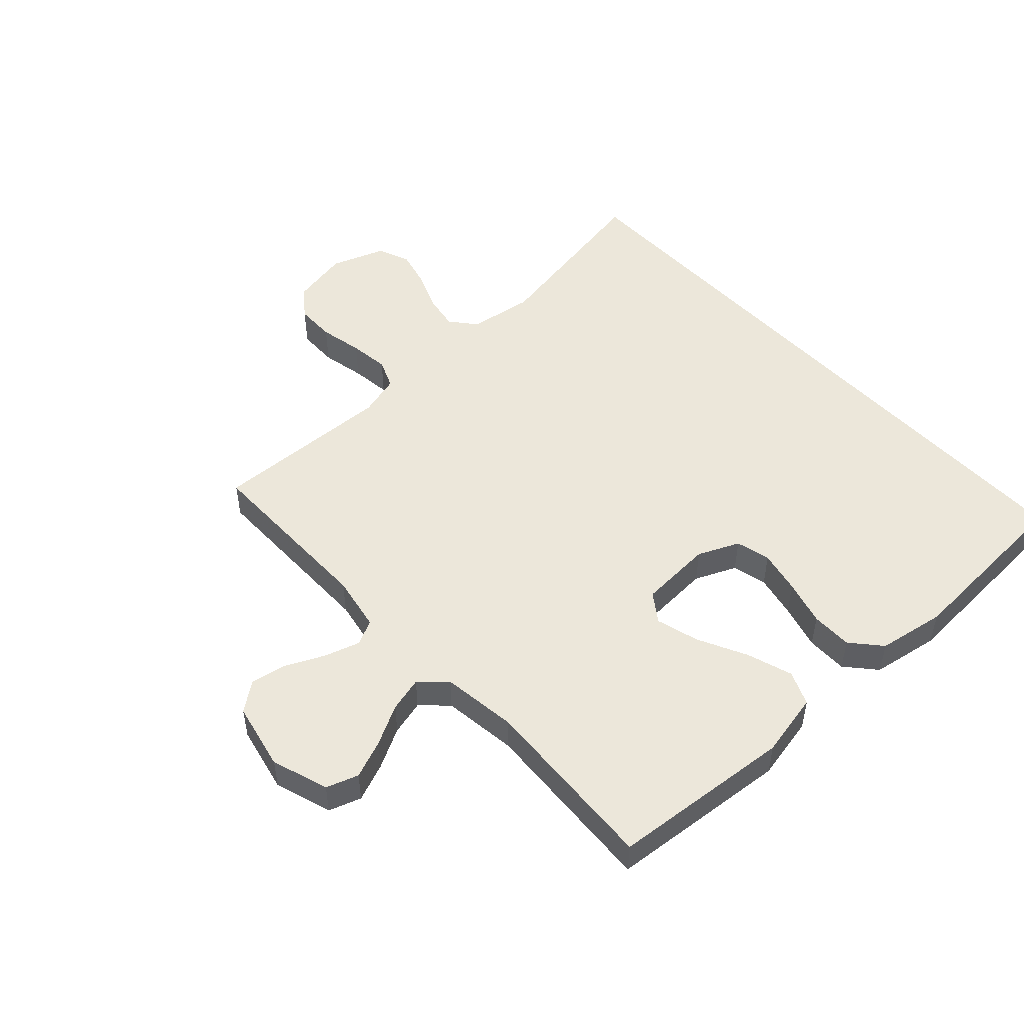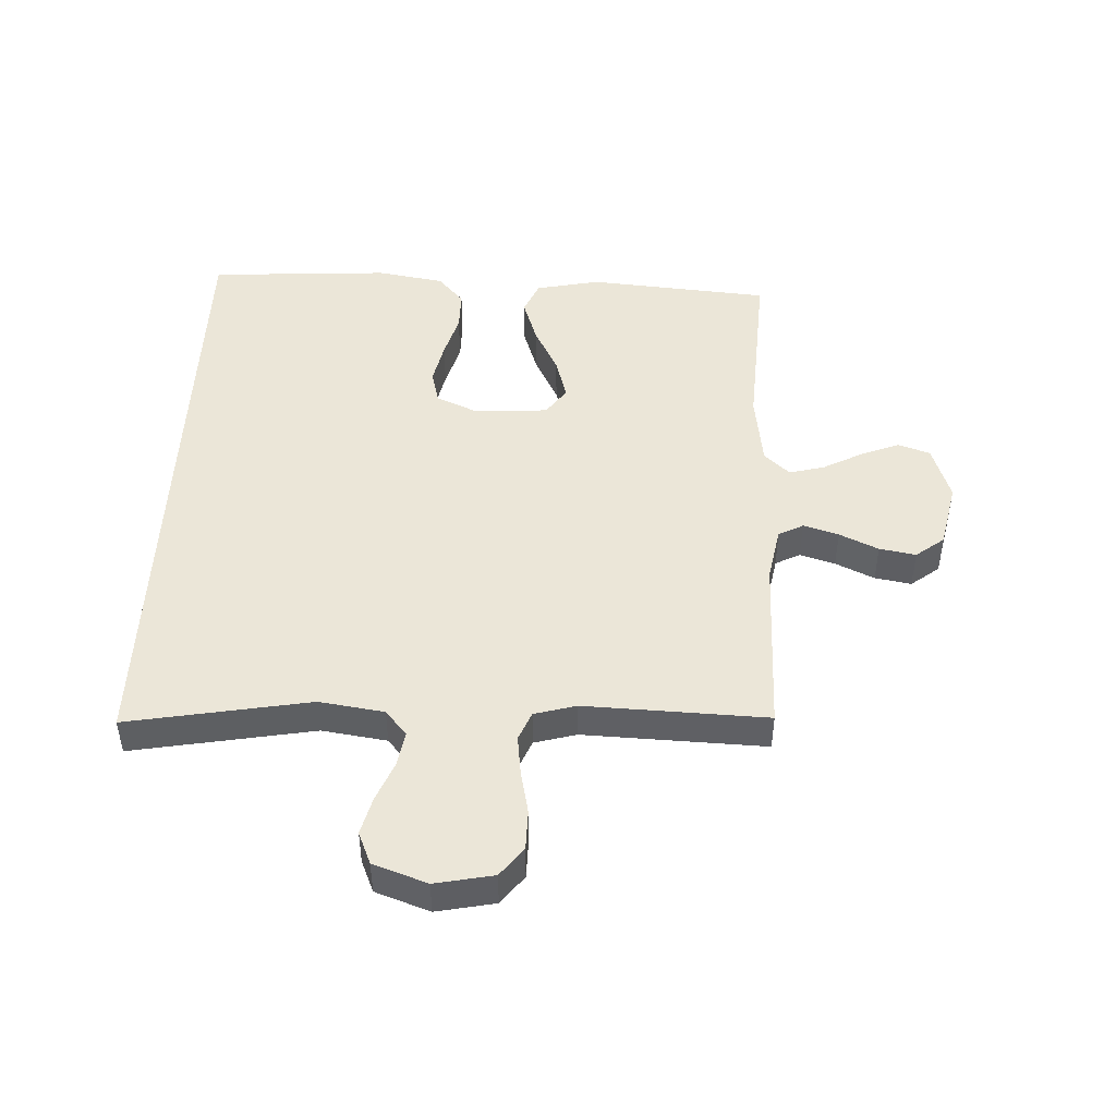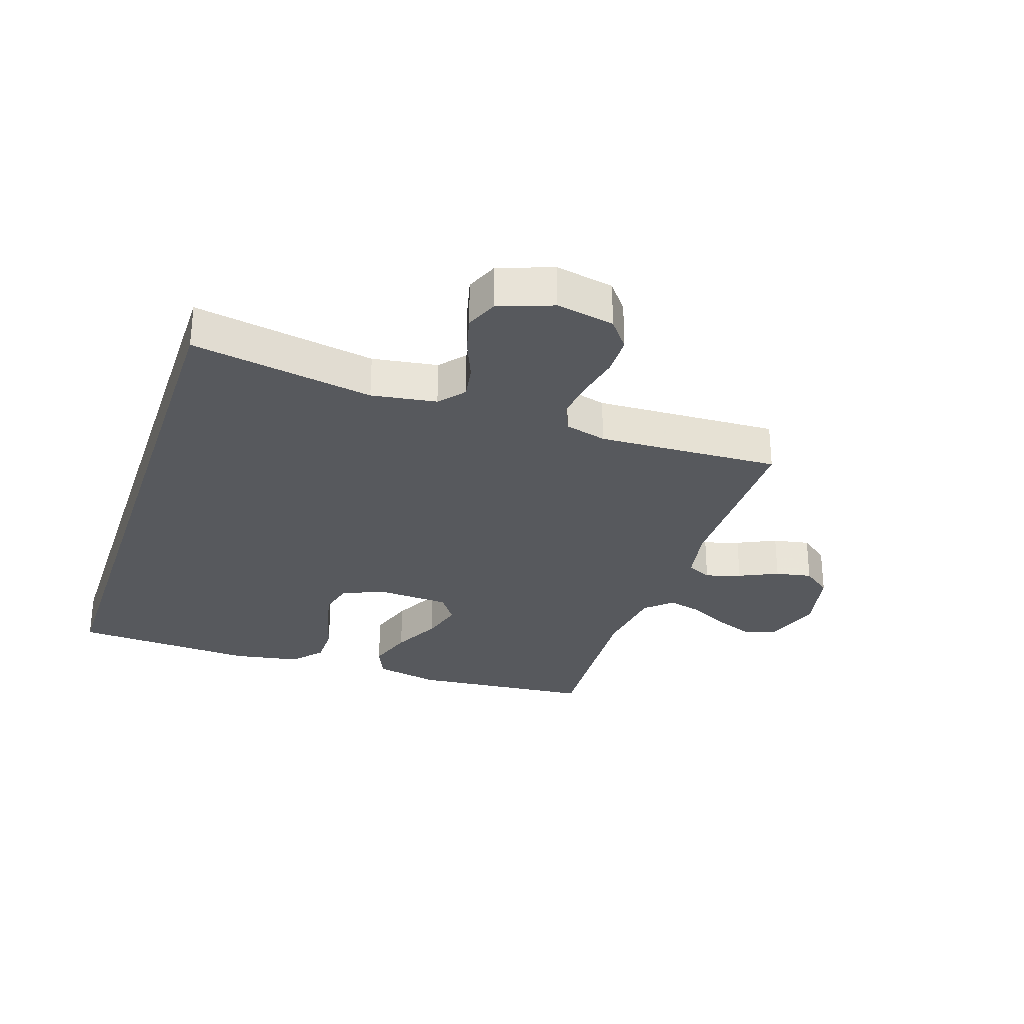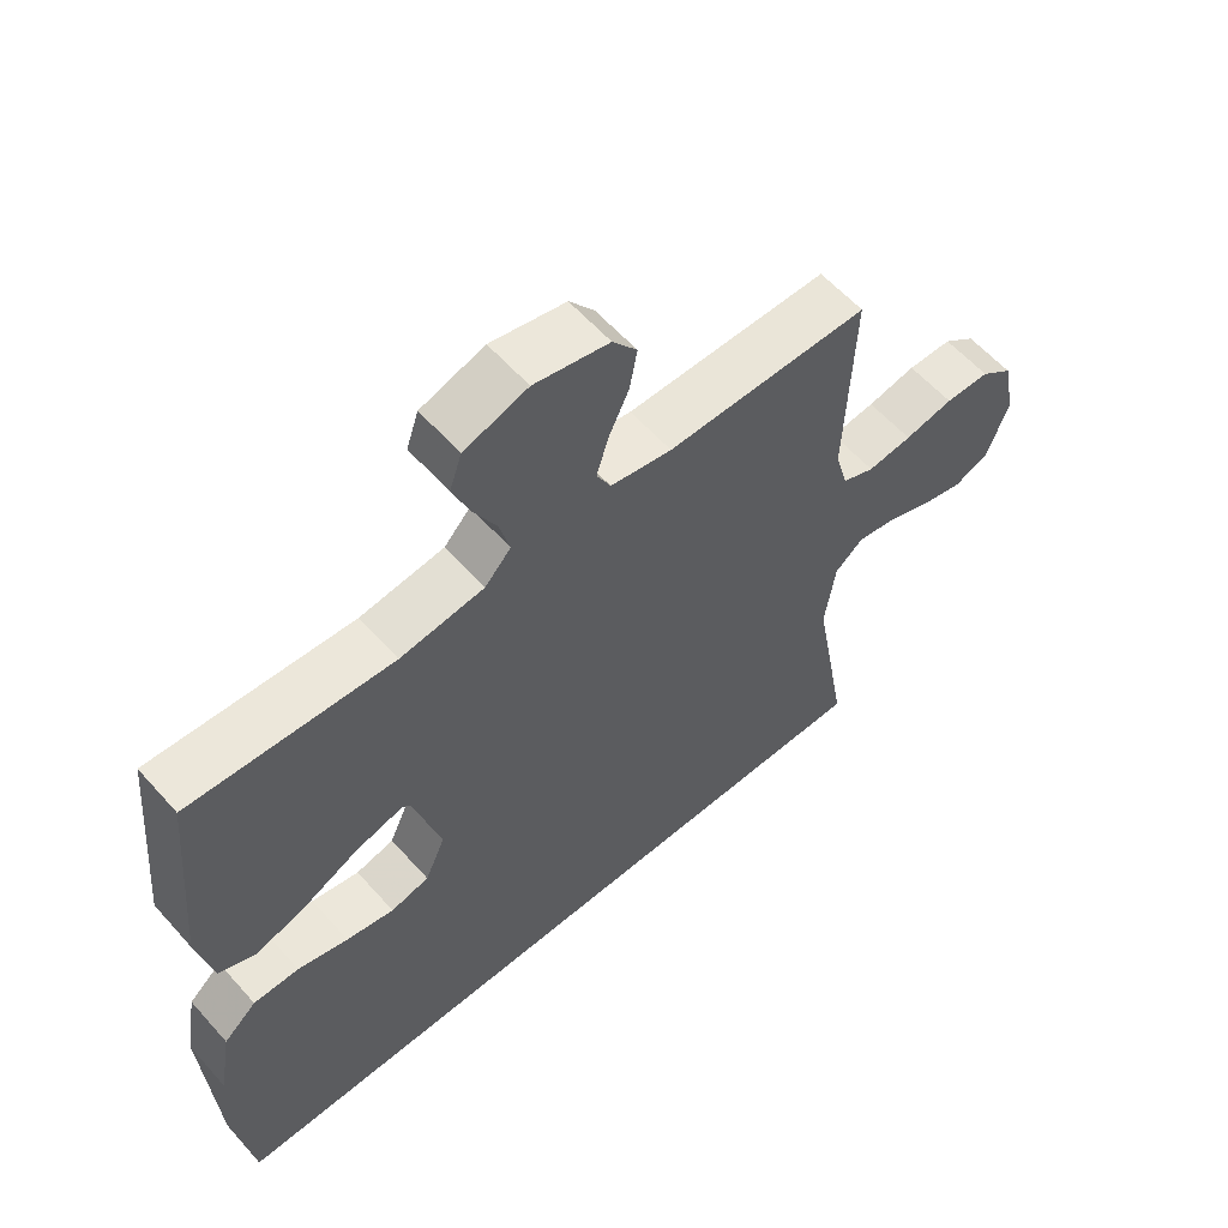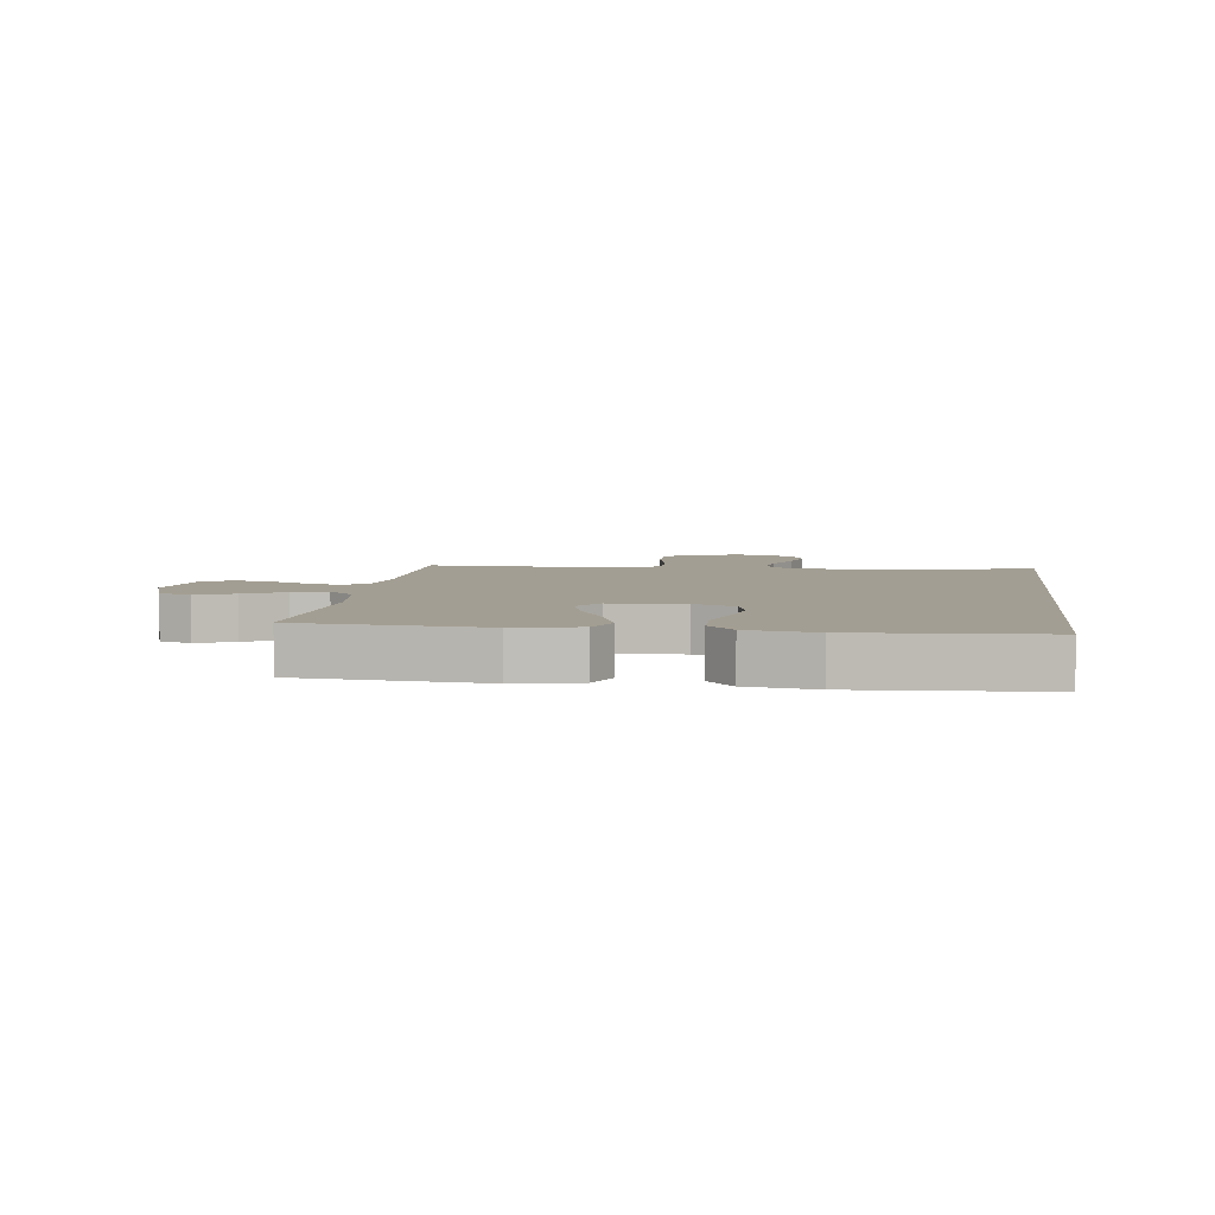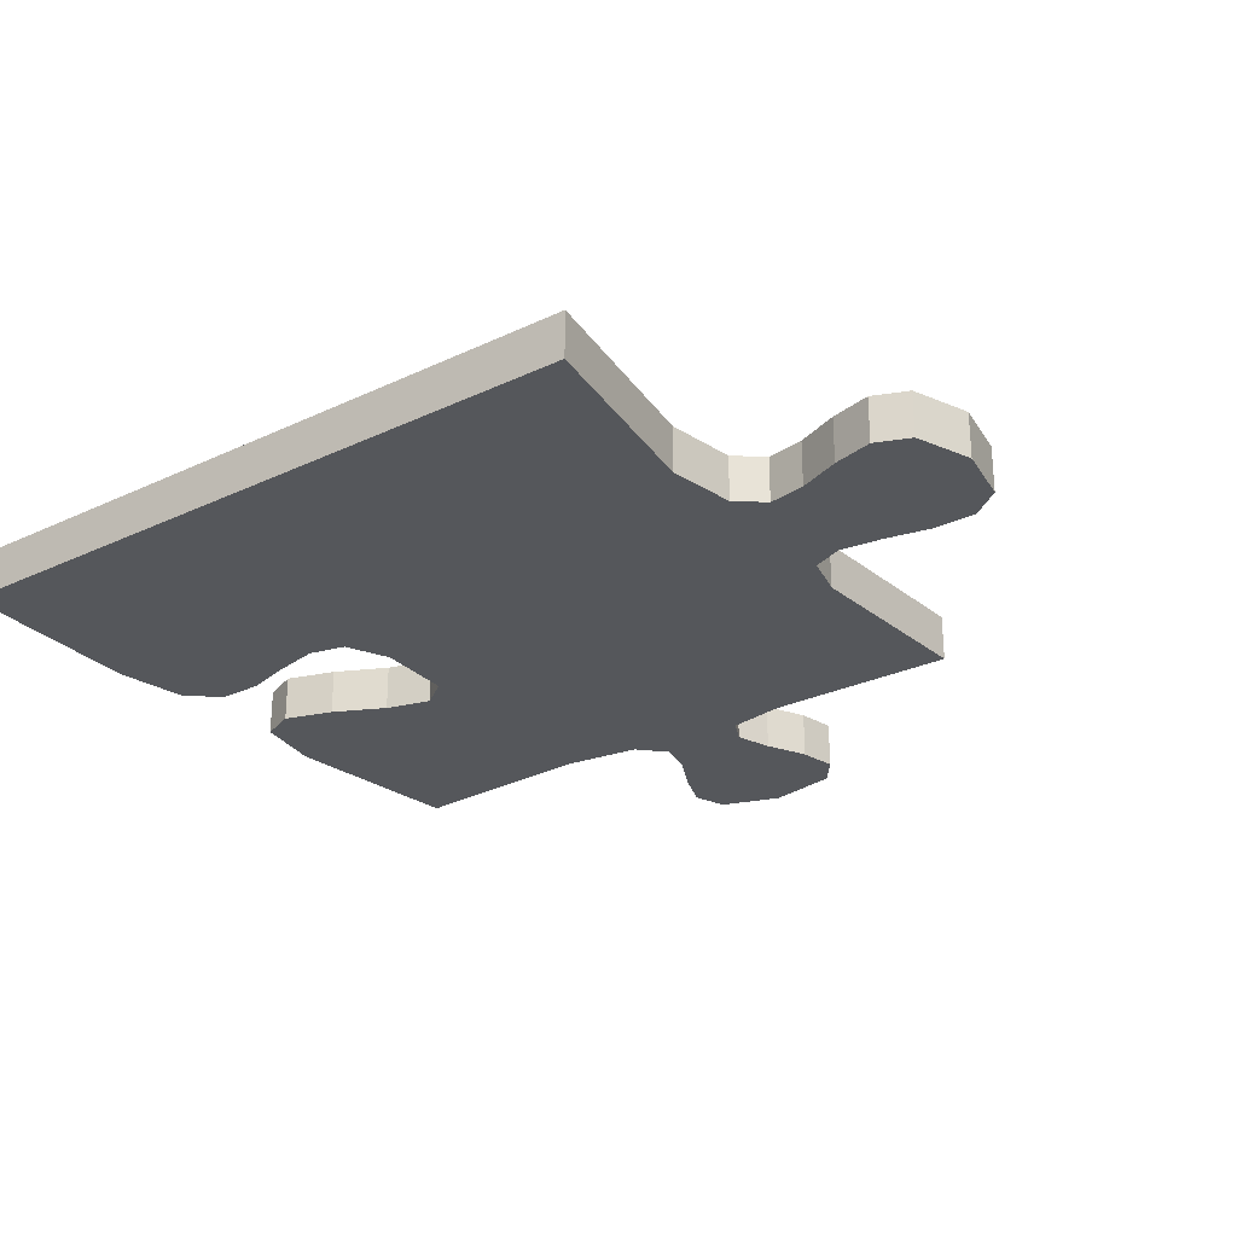
<metadata>
{"format":"obj","ext":"obj","renderer":"f3d","projection":"perspective","resolution":1024,"background":"white","views":[{"elev":50.5,"azim":47.3,"up":"+Y"},{"elev":46.5,"azim":-87.7,"up":"+Y"},{"elev":-29.1,"azim":-108.4,"up":"+Y"},{"elev":59.0,"azim":138.7,"up":"+Z"},{"elev":5.2,"azim":97.3,"up":"+Y"},{"elev":-26.6,"azim":-143.5,"up":"+Y"}]}
</metadata>
<code>
v -0.5 0.07 0.5
v -0.2 0.07 0.5
v -0.109 0.07 0.517
v -0.088 0.07 0.558
v -0.106 0.07 0.616
v -0.136 0.07 0.68
v -0.147 0.07 0.74
v -0.111 0.07 0.787
v 0 0.07 0.811
v 0.094 0.07 0.78
v 0.112 0.07 0.727
v 0.087 0.07 0.664
v 0.052 0.07 0.598
v 0.037 0.07 0.54
v 0.076 0.07 0.498
v 0.2 0.07 0.482
v 0.5 0.07 0.5
v 0.527 0.07 0.2
v 0.505 0.07 0.094
v 0.449 0.07 0.07
v 0.373 0.07 0.095
v 0.293 0.07 0.135
v 0.222 0.07 0.155
v 0.175 0.07 0.122
v 0.168 0.07 0
v 0.198 0.07 -0.068
v 0.255 0.07 -0.082
v 0.326 0.07 -0.067
v 0.401 0.07 -0.046
v 0.469 0.07 -0.046
v 0.518 0.07 -0.089
v 0.537 0.07 -0.2
v 0.52 0.07 -0.5
v -0.549 0.07 -0.5
v -0.496 0.07 -0.2
v -0.512 0.07 -0.093
v -0.554 0.07 -0.058
v -0.612 0.07 -0.068
v -0.678 0.07 -0.095
v -0.741 0.07 -0.111
v -0.794 0.07 -0.089
v -0.826 0.07 0
v -0.807 0.07 0.096
v -0.759 0.07 0.133
v -0.693 0.07 0.134
v -0.621 0.07 0.119
v -0.555 0.07 0.111
v -0.507 0.07 0.131
v -0.488 0.07 0.2
v -0.5 0 0.5
v -0.2 0 0.5
v -0.109 0 0.517
v -0.088 0 0.558
v -0.106 0 0.616
v -0.136 0 0.68
v -0.147 0 0.74
v -0.111 0 0.787
v 0 0 0.811
v 0.094 0 0.78
v 0.112 0 0.727
v 0.087 0 0.664
v 0.052 0 0.598
v 0.037 0 0.54
v 0.076 0 0.498
v 0.2 0 0.482
v 0.5 0 0.5
v 0.527 0 0.2
v 0.505 0 0.094
v 0.449 0 0.07
v 0.373 0 0.095
v 0.293 0 0.135
v 0.222 0 0.155
v 0.175 0 0.122
v 0.168 0 0
v 0.198 0 -0.068
v 0.255 0 -0.082
v 0.326 0 -0.067
v 0.401 0 -0.046
v 0.469 0 -0.046
v 0.518 0 -0.089
v 0.537 0 -0.2
v 0.52 0 -0.5
v -0.549 0 -0.5
v -0.496 0 -0.2
v -0.512 0 -0.093
v -0.554 0 -0.058
v -0.612 0 -0.068
v -0.678 0 -0.095
v -0.741 0 -0.111
v -0.794 0 -0.089
v -0.826 0 0
v -0.807 0 0.096
v -0.759 0 0.133
v -0.693 0 0.134
v -0.621 0 0.119
v -0.555 0 0.111
v -0.507 0 0.131
v -0.488 0 0.2
f 44 45 46
f 43 44 46
f 42 43 46
f 41 42 46
f 40 41 46
f 39 40 46
f 38 39 46
f 37 38 46 47
f 36 37 47 48
f 33 34 35
f 32 33 35
f 31 32 35
f 28 29 30 31
f 27 28 31
f 27 31 35 36
f 20 21 22
f 19 20 22
f 18 19 22
f 17 18 22
f 16 17 22
f 15 16 22 23
f 14 15 23 24
f 11 12 13
f 10 11 13
f 9 10 13
f 8 9 13
f 7 8 13
f 6 7 13
f 5 6 13
f 4 5 13 14
f 14 24 25
f 4 14 25
f 3 4 25
f 49 1 2
f 3 25 26
f 2 3 26
f 49 2 26
f 48 49 26
f 36 48 26
f 26 27 36
f 95 94 93
f 95 93 92
f 95 92 91
f 95 91 90
f 95 90 89
f 95 89 88
f 95 88 87
f 96 95 87 86
f 97 96 86 85
f 84 83 82
f 84 82 81
f 84 81 80
f 80 79 78 77
f 80 77 76
f 85 84 80 76
f 71 70 69
f 71 69 68
f 71 68 67
f 71 67 66
f 71 66 65
f 72 71 65 64
f 73 72 64 63
f 62 61 60
f 62 60 59
f 62 59 58
f 62 58 57
f 62 57 56
f 62 56 55
f 62 55 54
f 63 62 54 53
f 74 73 63
f 74 63 53
f 74 53 52
f 51 50 98
f 75 74 52
f 75 52 51
f 75 51 98
f 75 98 97
f 75 97 85
f 85 76 75
f 1 50 51 2
f 2 51 52 3
f 3 52 53 4
f 4 53 54 5
f 5 54 55 6
f 6 55 56 7
f 7 56 57 8
f 8 57 58 9
f 9 58 59 10
f 10 59 60 11
f 11 60 61 12
f 12 61 62 13
f 13 62 63 14
f 14 63 64 15
f 15 64 65 16
f 16 65 66 17
f 17 66 67 18
f 18 67 68 19
f 19 68 69 20
f 20 69 70 21
f 21 70 71 22
f 22 71 72 23
f 23 72 73 24
f 24 73 74 25
f 25 74 75 26
f 26 75 76 27
f 27 76 77 28
f 28 77 78 29
f 29 78 79 30
f 30 79 80 31
f 31 80 81 32
f 32 81 82 33
f 33 82 83 34
f 34 83 84 35
f 35 84 85 36
f 36 85 86 37
f 37 86 87 38
f 38 87 88 39
f 39 88 89 40
f 40 89 90 41
f 41 90 91 42
f 42 91 92 43
f 43 92 93 44
f 44 93 94 45
f 45 94 95 46
f 46 95 96 47
f 47 96 97 48
f 48 97 98 49
f 49 98 50 1

</code>
